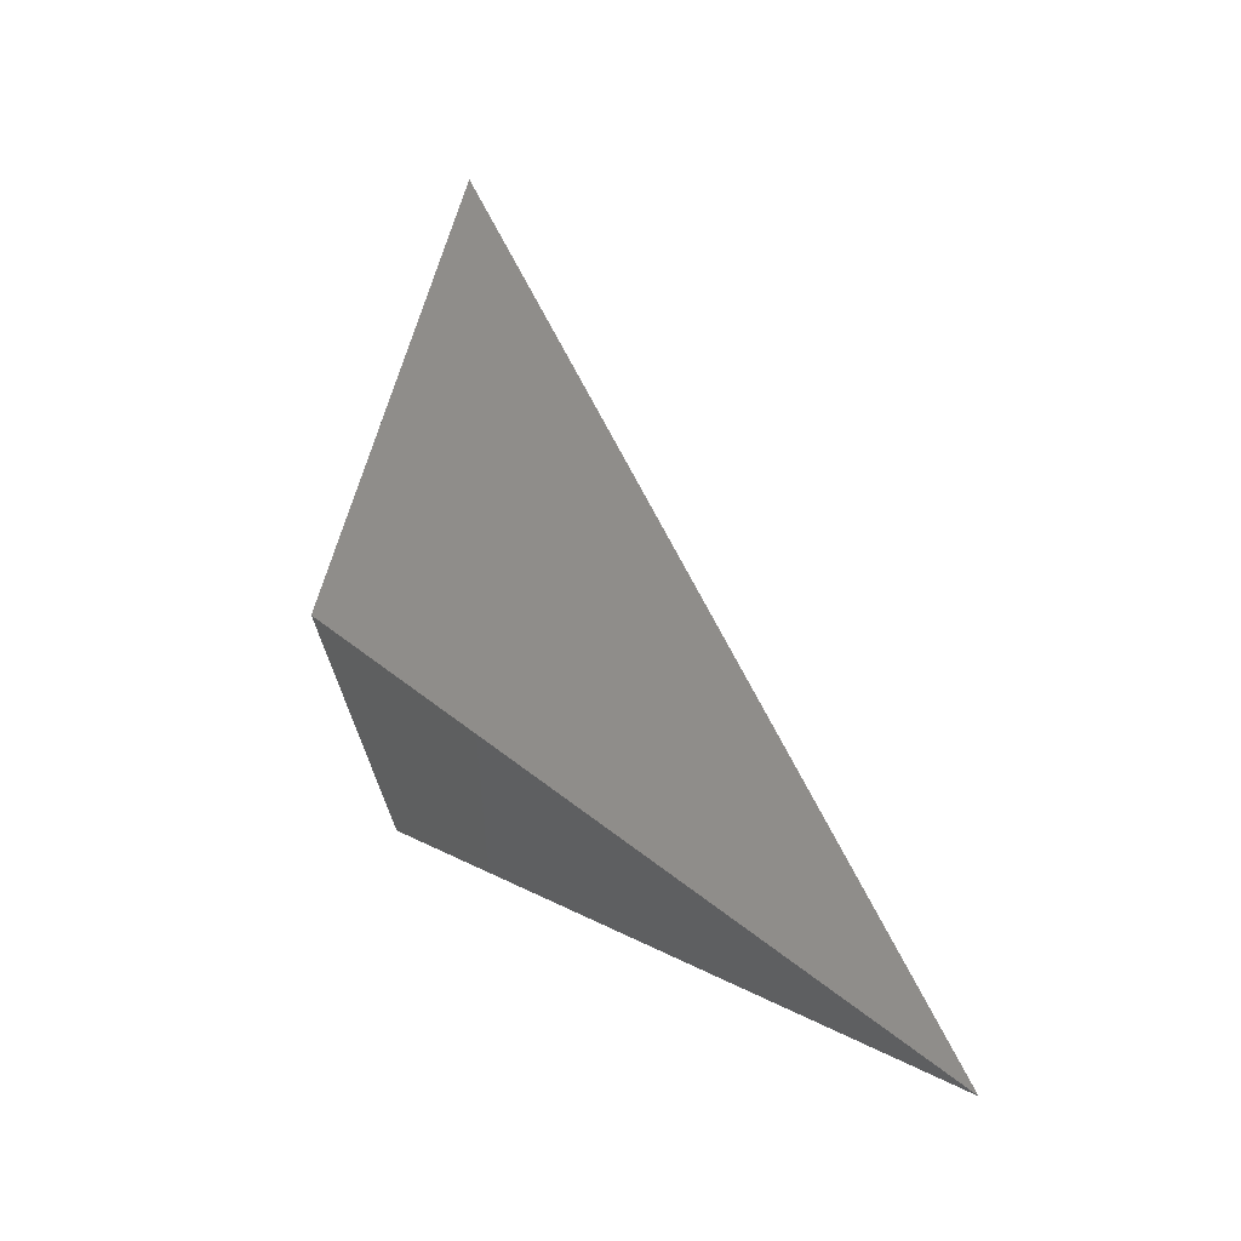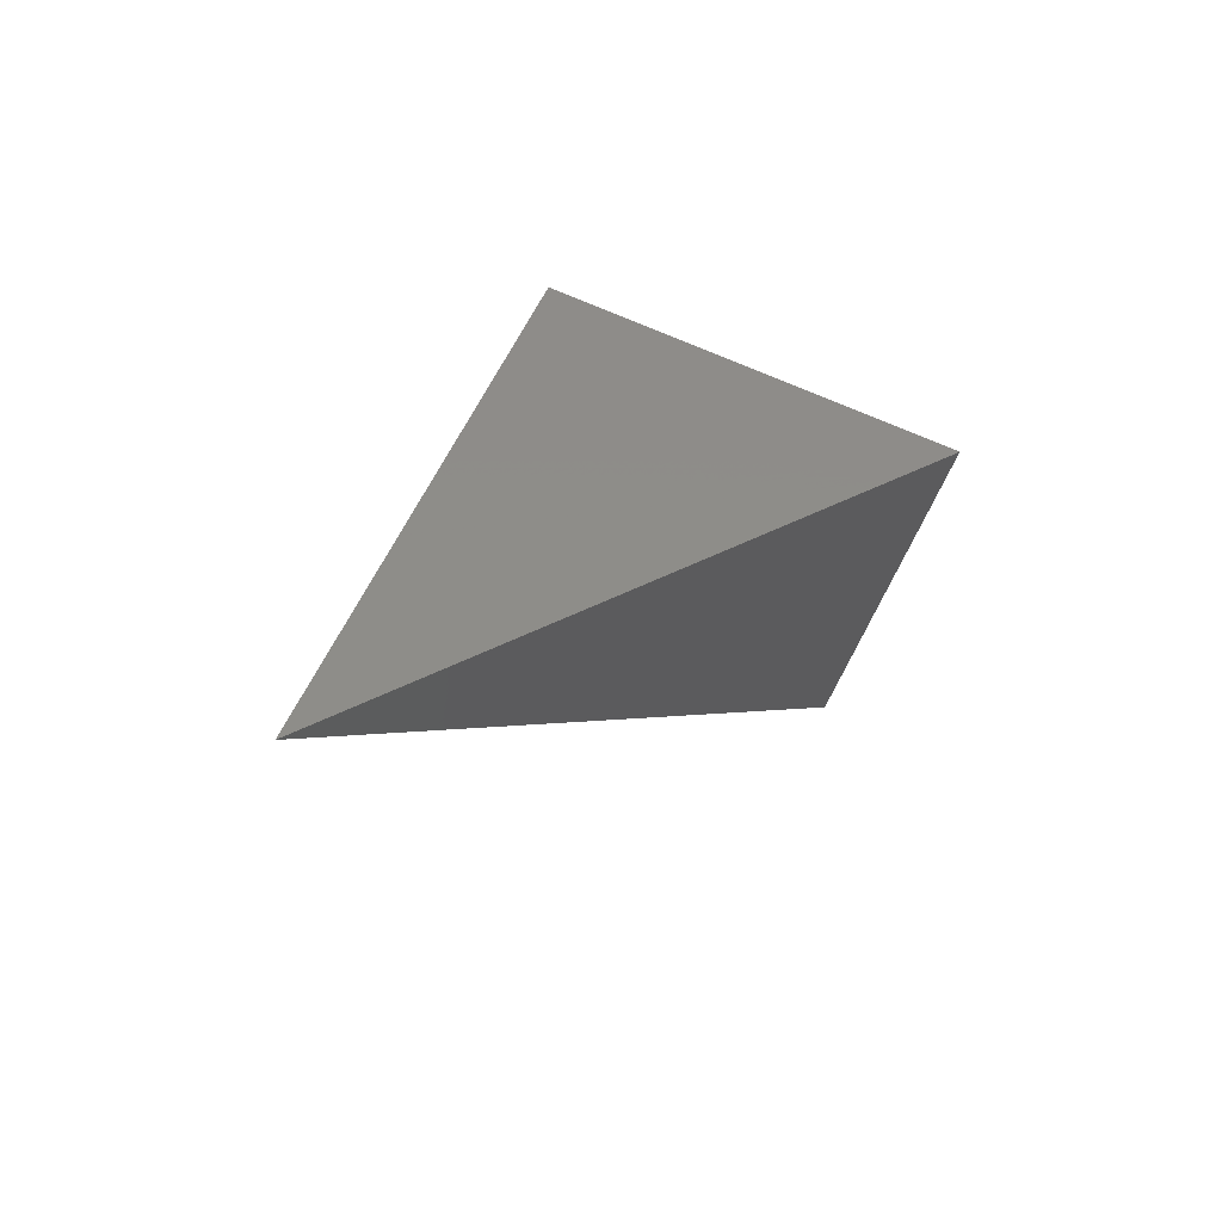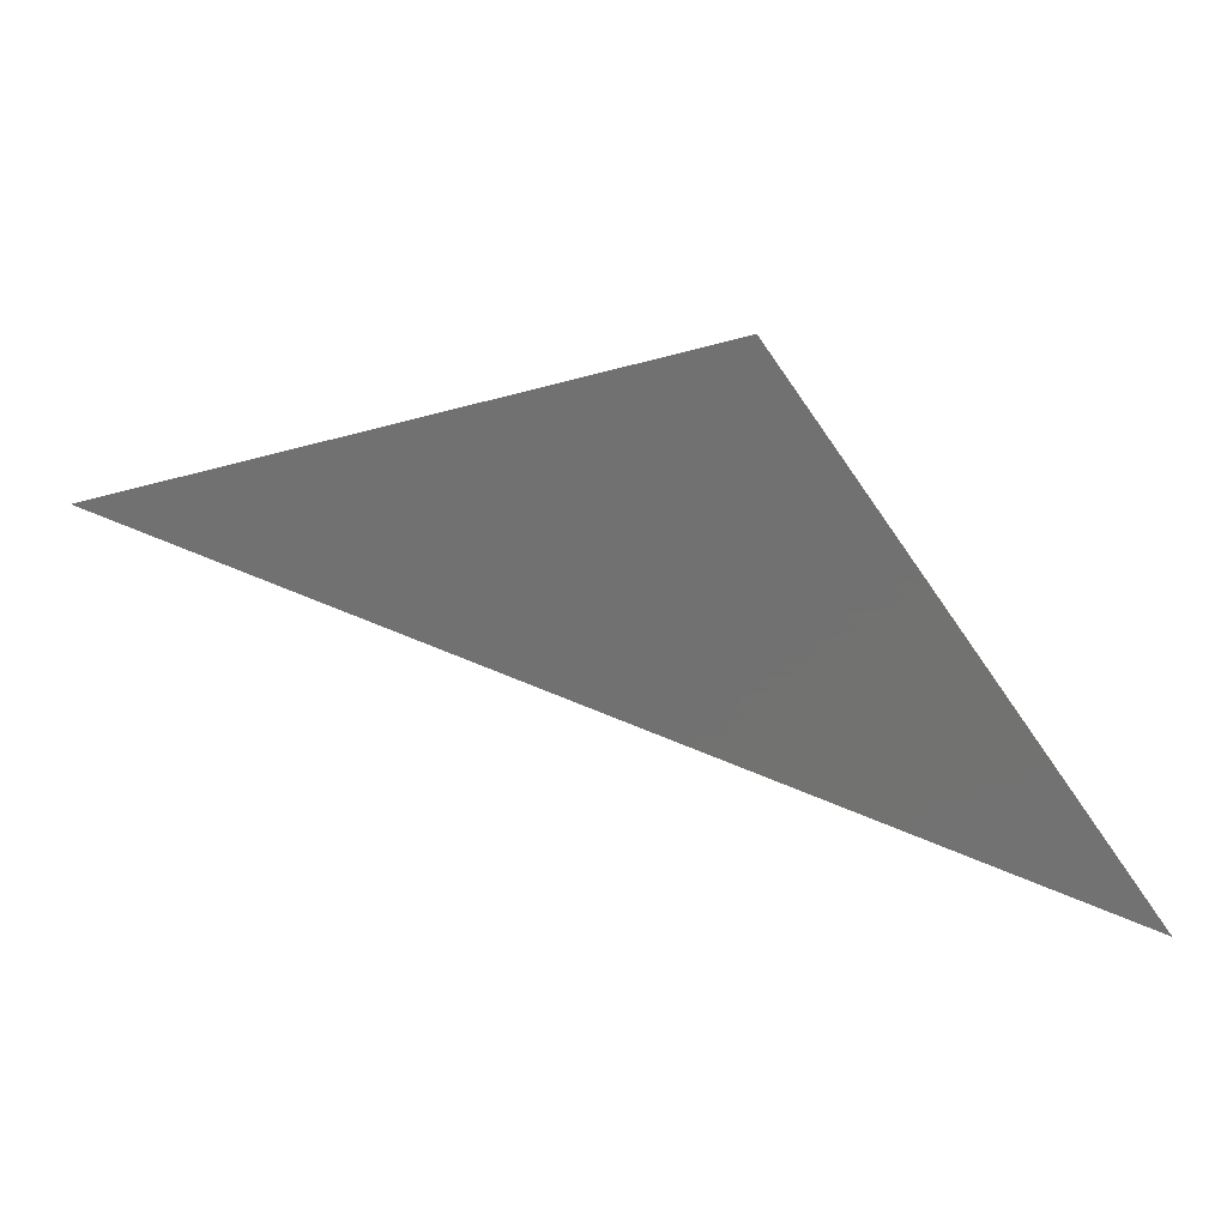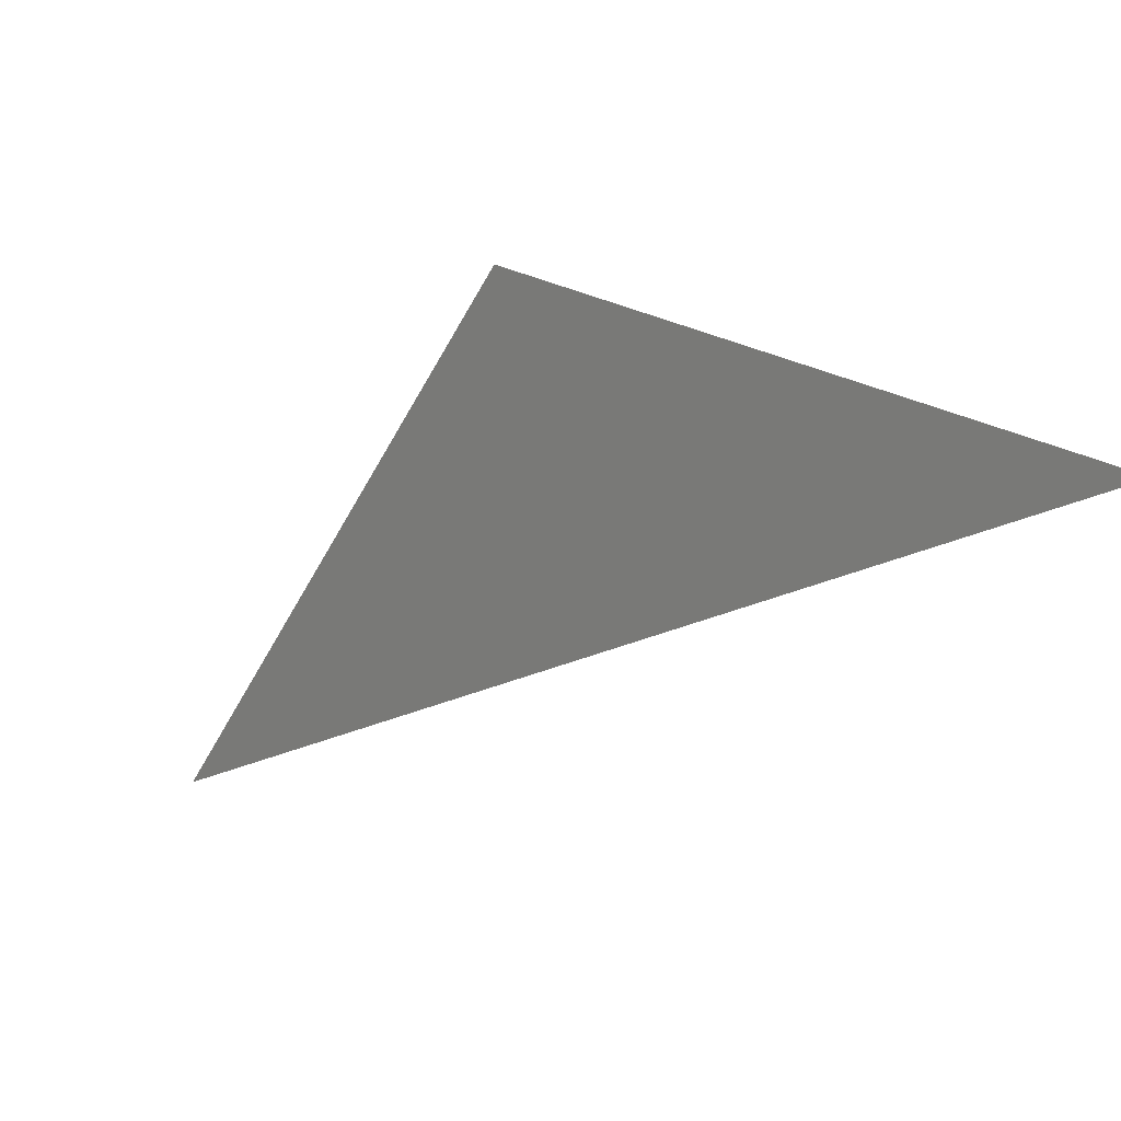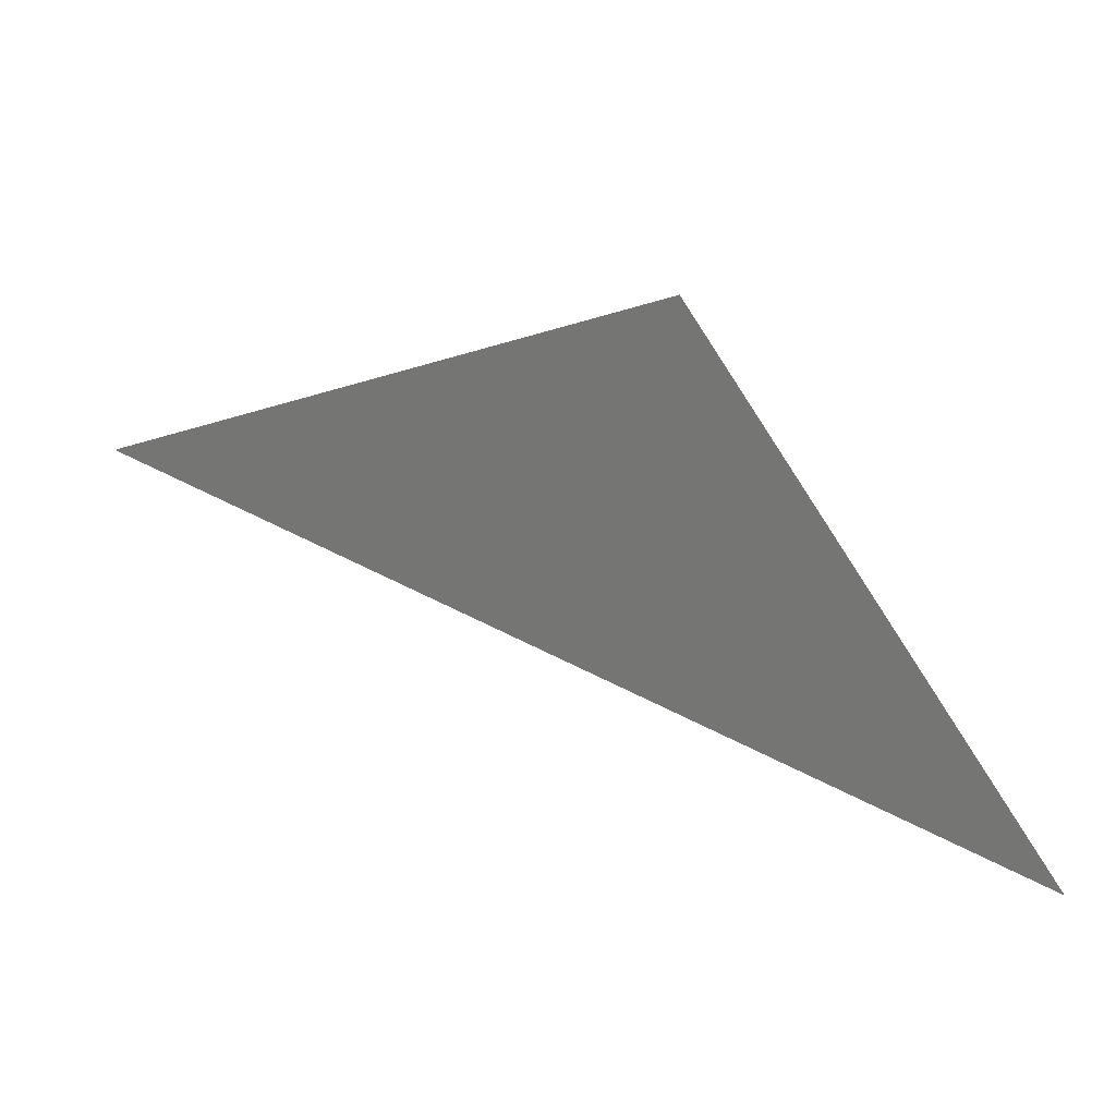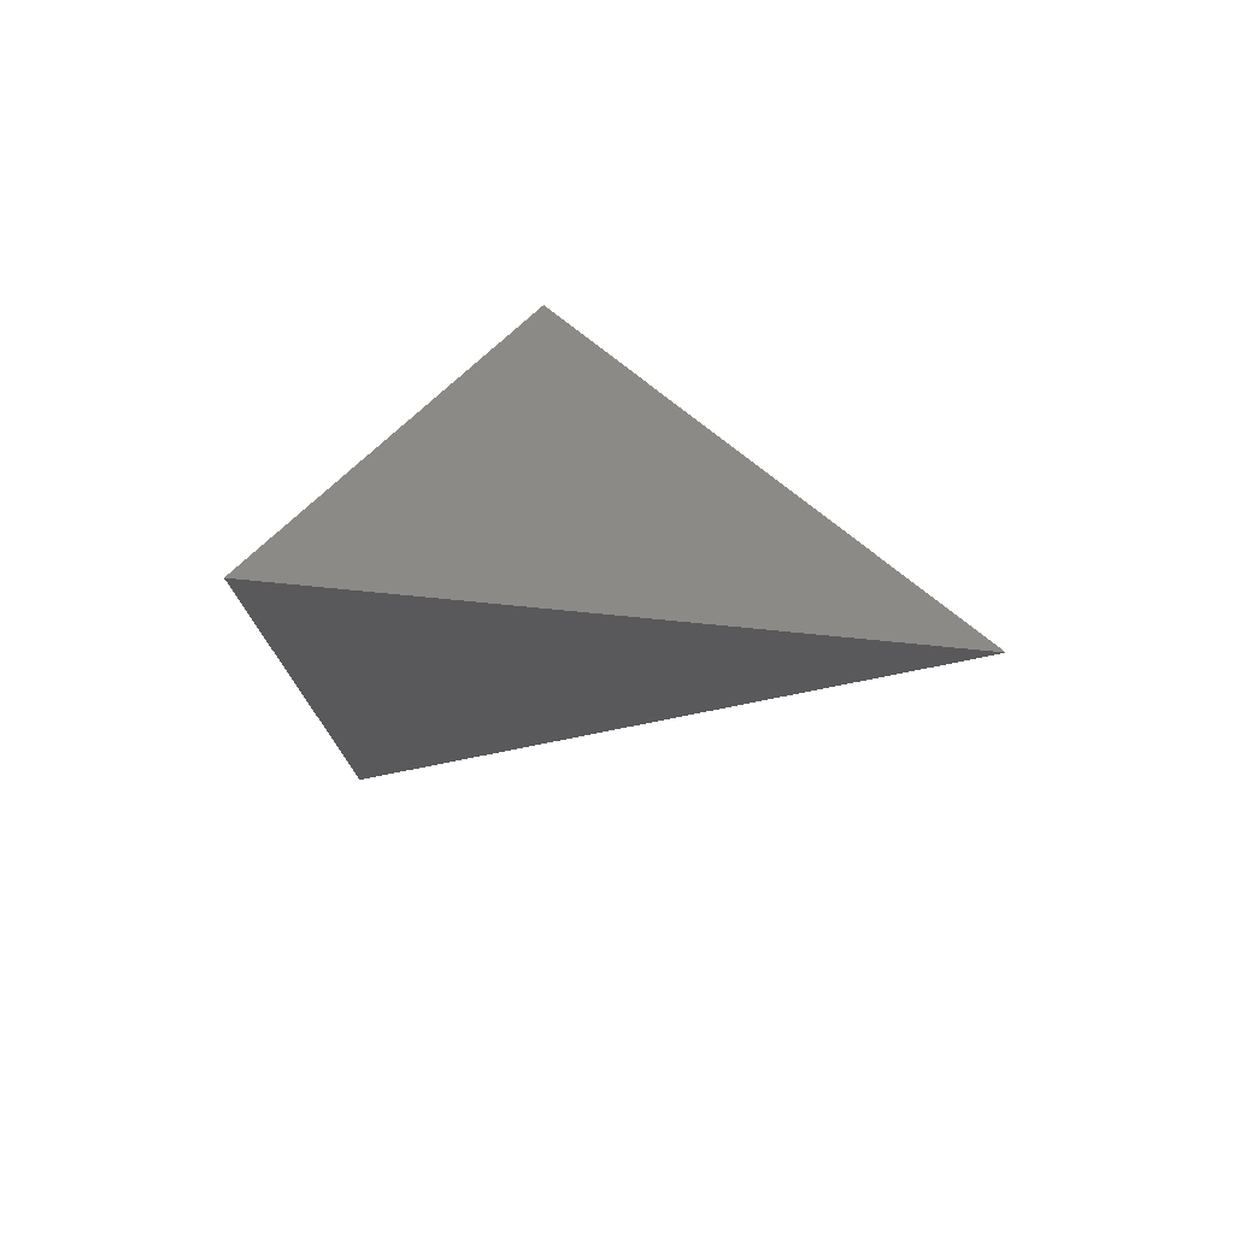
<metadata>
{"format":"stl","ext":"stl","renderer":"f3d","projection":"perspective","resolution":1024,"background":"white","views":[{"elev":24.4,"azim":41.0,"up":"+Y"},{"elev":-20.7,"azim":-95.0,"up":"+Z"},{"elev":23.3,"azim":160.7,"up":"+Z"},{"elev":79.9,"azim":145.7,"up":"+Y"},{"elev":15.4,"azim":171.9,"up":"+Z"},{"elev":11.6,"azim":25.5,"up":"+Z"}]}
</metadata>
<code>
# stl→obj: 56 verts, 112 faces
v 0.2564 0 -0.2041
v 0.07904 5.376e-17 -0.2041
v 0.07739 0.004344 -0.2068
v 0.1171 0.1005 -0.1426
v 0.2755 0.03492 -0.2255
v 0.2781 0.03331 -0.2245
v 0.2772 0.03385 -0.1834
v 0.2564 5.551e-17 -0.2041
v 0.3313 1.879e-17 -0.2041
v 0.3311 0.0005358 -0.2038
v 0.3313 0.000398 -0.2041
v 0.3314 0.0003327 -0.2043
v 0.1614 0.1054 -0.2686
v 0.07319 0.01546 -0.2136
v 0.07064 0.02218 -0.2177
v 0.1569 0.1082 -0.2704
v 0.1566 0.1084 -0.2705
v 0.1565 0.1084 -0.2705
v 0.07061 0.02227 -0.2177
v 0.07738 0.004371 -0.2068
v 0.1688 0.1009 -0.2658
v 0.1693 0.1006 -0.2657
v 0.1693 0.1005 -0.2657
v 0.06283 0.1664 -0.3059
v 0.02635 0.1392 -0.2893
v 0.02866 0.1331 -0.2856
v 0.06811 0.1631 -0.3039
v 0.06821 0.163 -0.3039
v 0.06849 0.1628 -0.3038
v 0.02879 0.1328 -0.2854
v 0.07023 0.02328 -0.2184
v 0.1524 0.111 -0.2721
v 0.1558 0.1089 -0.2708
v 0.2321 0.0617 -0.1663
v 0.2179 0.07052 -0.1609
v 0.127 0.1267 -0.1265
v 0.05189 0.1731 -0.248
v 0.05061 0.1739 -0.2501
v 0.0504 0.174 -0.2504
v 0.05038 0.174 -0.2505
v 0.05394 0.1718 -0.2447
v 0.0543 0.1716 -0.2441
v 0.05431 0.1716 -0.2441
v 0.02119 0.1921 -0.2977
v 0.02263 0.1912 -0.2954
v 0.02288 0.191 -0.295
v 0.02296 0.191 -0.2948
v 0.02298 0.191 -0.2948
v 0.04277 0.1787 -0.2628
v 0.05015 0.1742 -0.2508
v 0.05034 0.1741 -0.2505
v 0.05511 0.1711 -0.2428
v 0.05525 0.171 -0.2426
v 0.1096 0.1374 -0.1546
v 0.05957 0.1684 -0.2356
v 0.001841 0.204 -0.329
f 1 2 3
f 4 2 1
f 5 6 1
f 5 6 6
f 7 8 9
f 9 7 10
f 10 7 6
f 10 11 9
f 10 11 6
f 12 9 8
f 8 6 12
f 12 6 6
f 12 11 9
f 12 11 6
f 13 14 15
f 15 13 16
f 16 13 6
f 16 17 15
f 16 17 6
f 18 19 15
f 15 17 18
f 18 17 6
f 13 14 20
f 20 13 21
f 21 13 6
f 21 22 20
f 21 22 6
f 23 3 20
f 20 22 23
f 23 22 6
f 24 25 26
f 26 24 27
f 27 24 6
f 27 28 26
f 27 28 6
f 29 30 26
f 26 28 29
f 29 28 6
f 29 30 31
f 31 29 32
f 32 29 6
f 32 33 31
f 32 33 6
f 18 19 31
f 31 33 18
f 18 33 6
f 23 3 1
f 1 5 23
f 23 5 6
f 7 34 8
f 7 34 6
f 35 34 8
f 35 34 6
f 36 4 1
f 1 35 36
f 36 35 6
f 37 14 15
f 15 38 37
f 37 38 6
f 38 39 15
f 38 39 6
f 39 15 19
f 19 40 39
f 39 40 6
f 40 40 19
f 40 40 6
f 37 14 20
f 20 41 37
f 37 41 6
f 41 42 20
f 41 42 6
f 42 20 3
f 3 43 42
f 42 43 6
f 43 43 3
f 43 43 6
f 44 25 26
f 26 45 44
f 44 45 6
f 45 46 26
f 45 46 6
f 46 26 30
f 30 47 46
f 46 47 6
f 47 48 30
f 47 48 6
f 48 30 31
f 31 49 48
f 48 49 6
f 49 50 31
f 49 50 6
f 50 31 19
f 19 51 50
f 50 51 6
f 51 40 19
f 51 40 6
f 43 3 2
f 2 52 43
f 43 52 6
f 52 53 2
f 52 53 6
f 54 36 4
f 54 36 6
f 54 4 2
f 2 55 54
f 54 55 6
f 55 53 2
f 55 53 6
f 56 24 25
f 56 24 6
f 44 56 25
f 44 56 6

</code>
